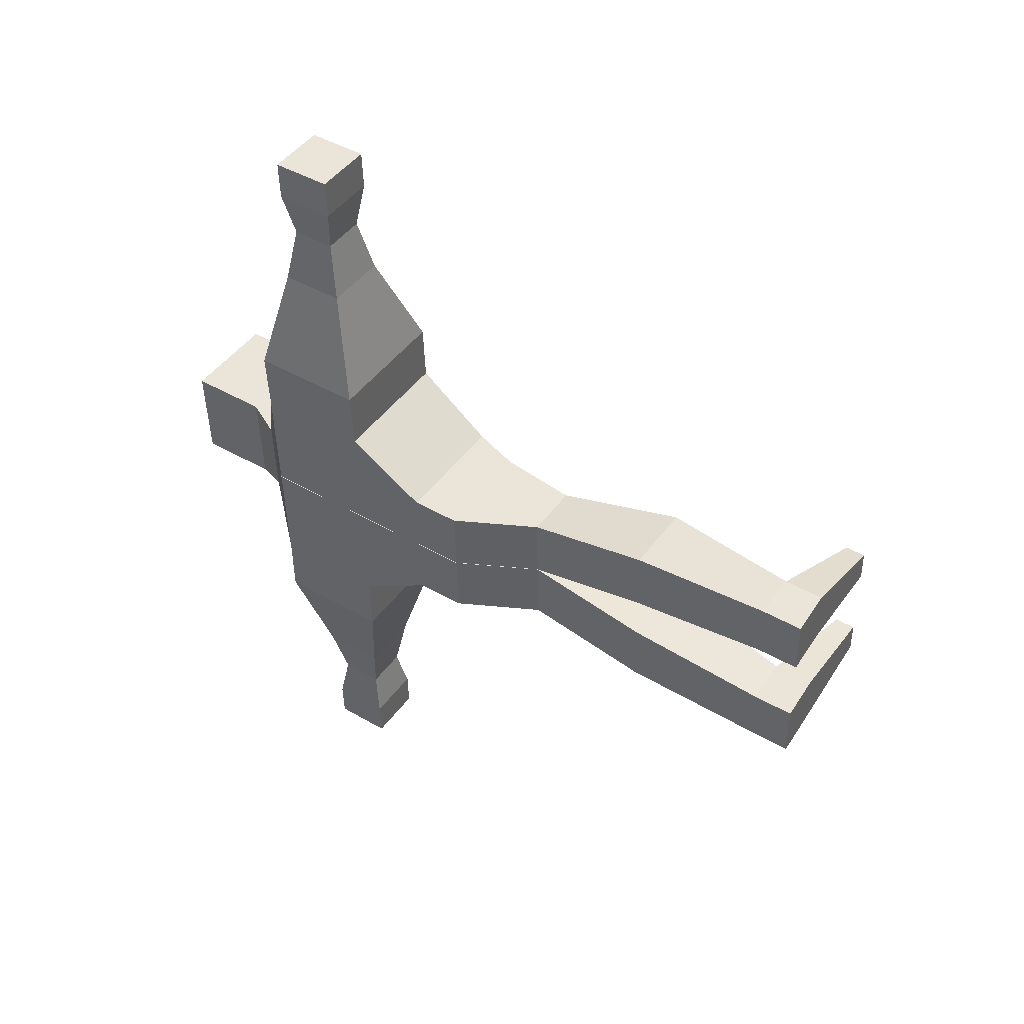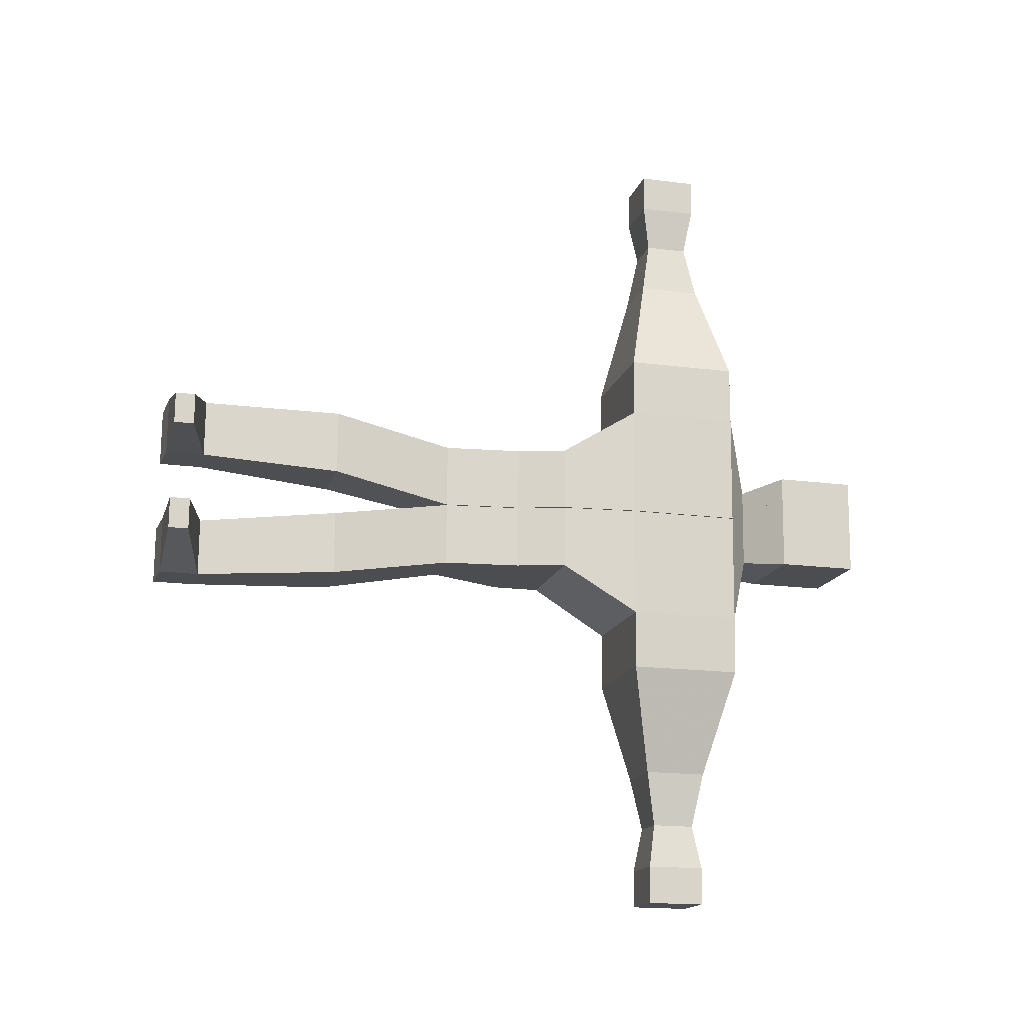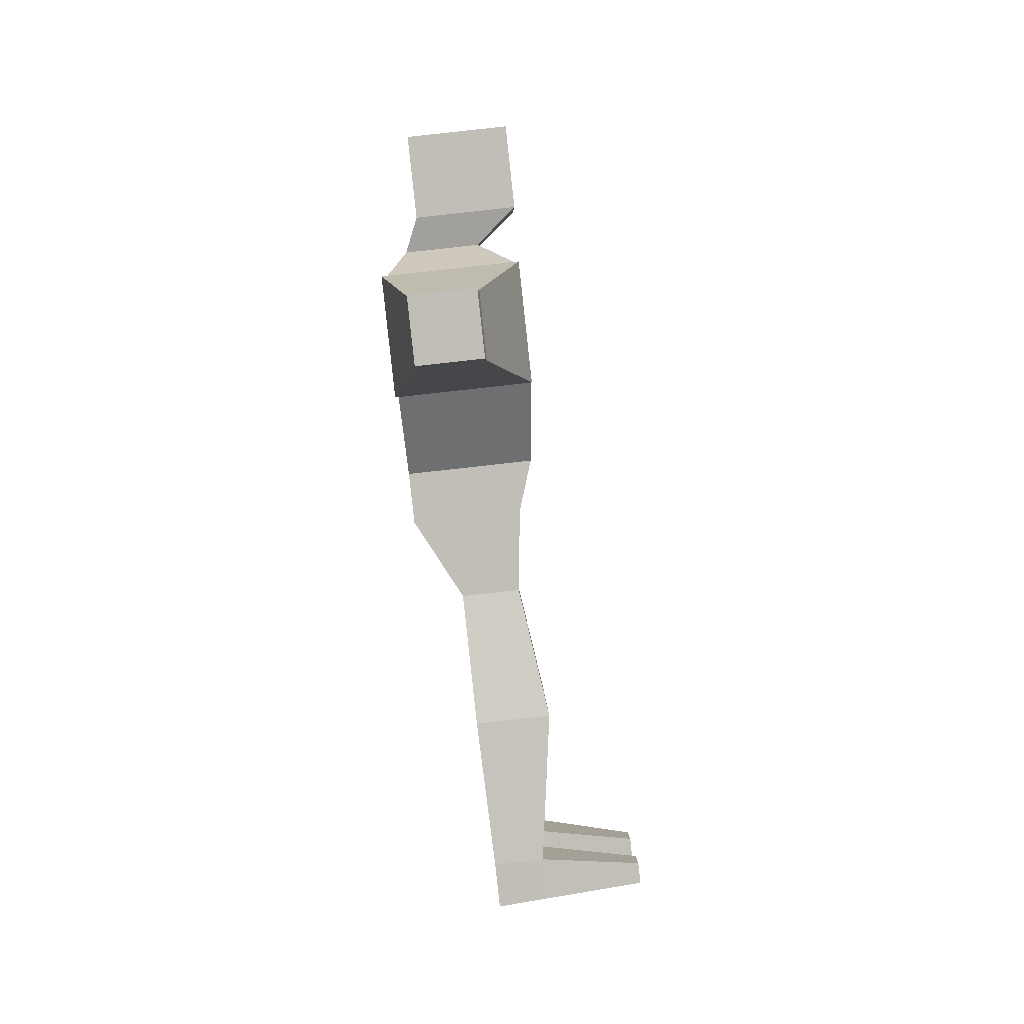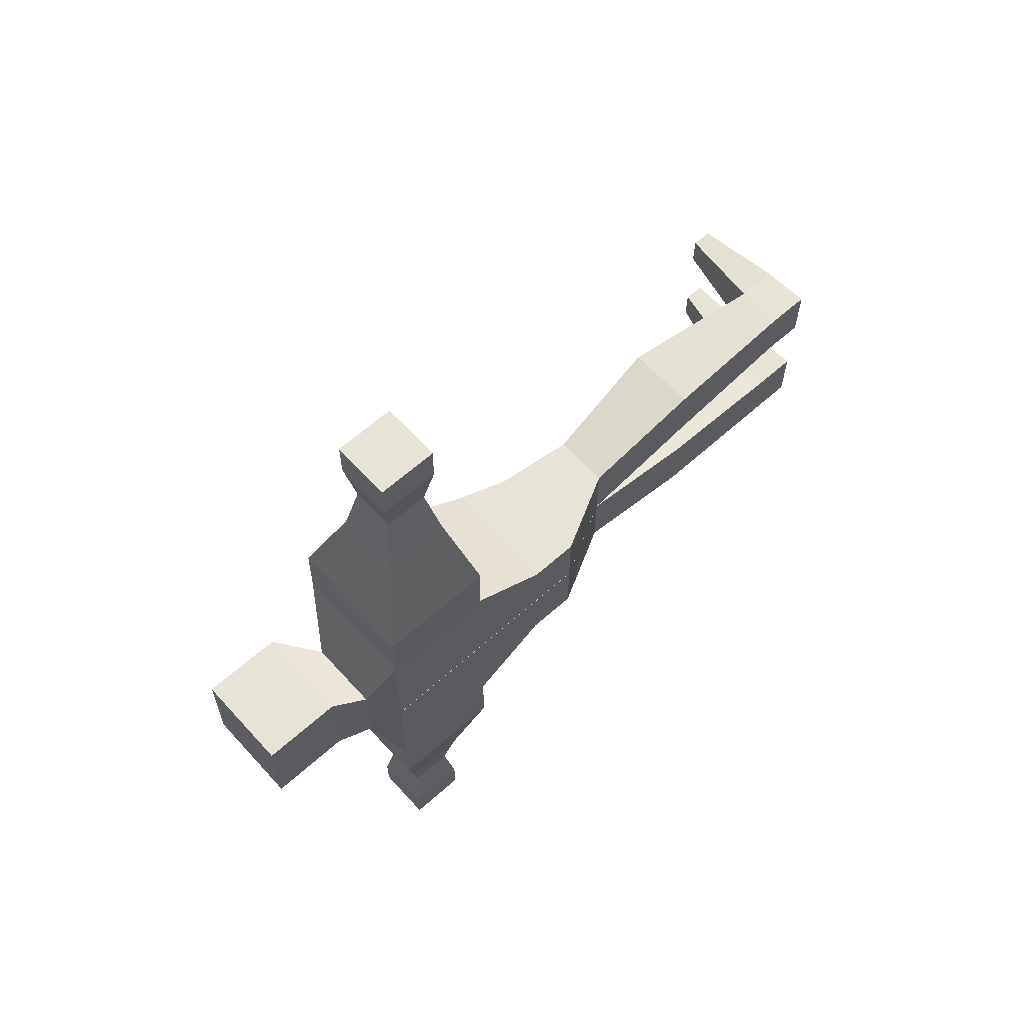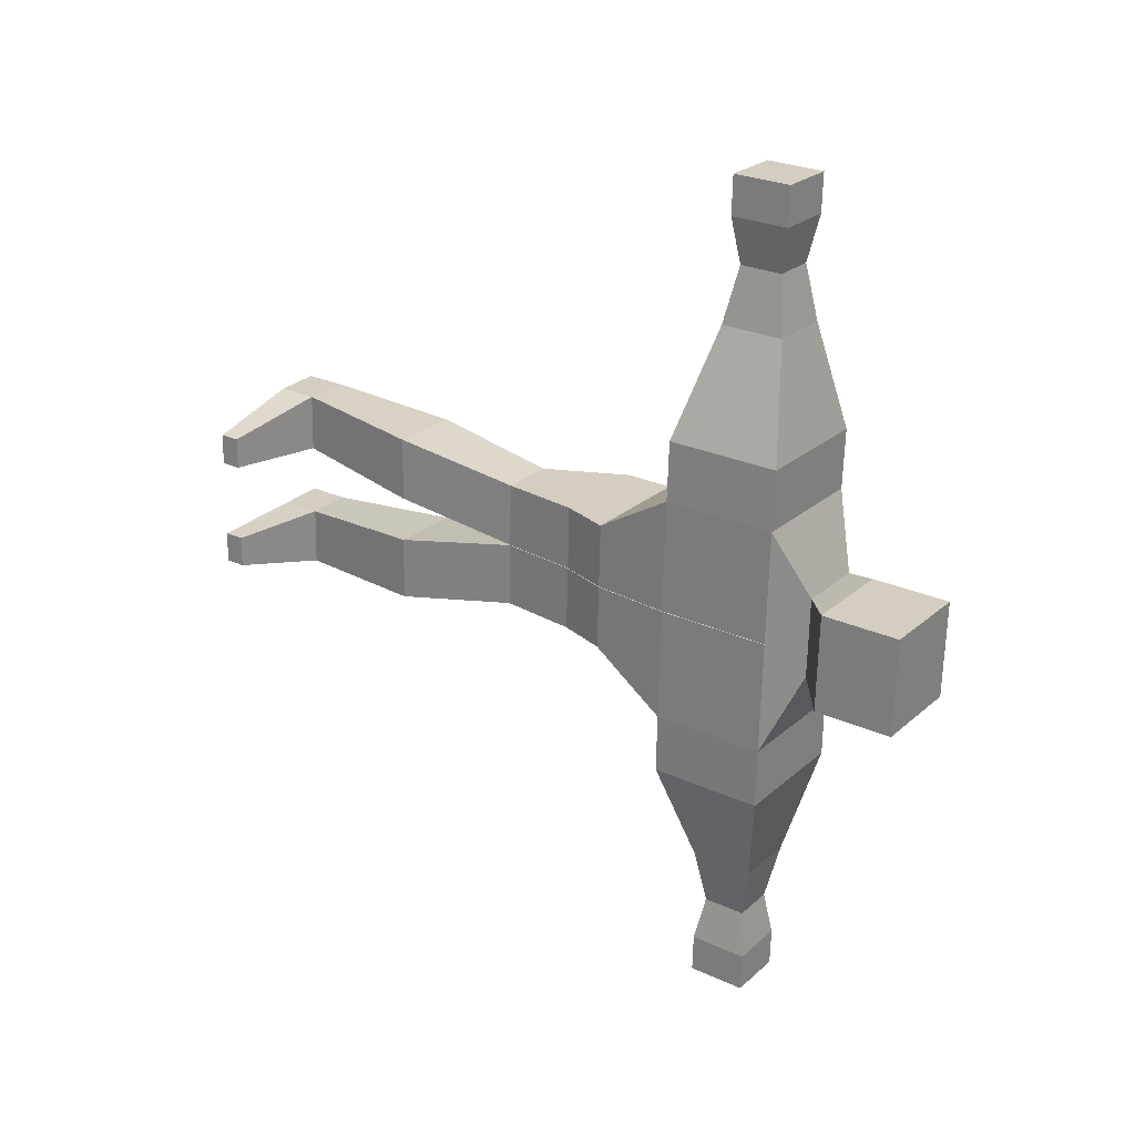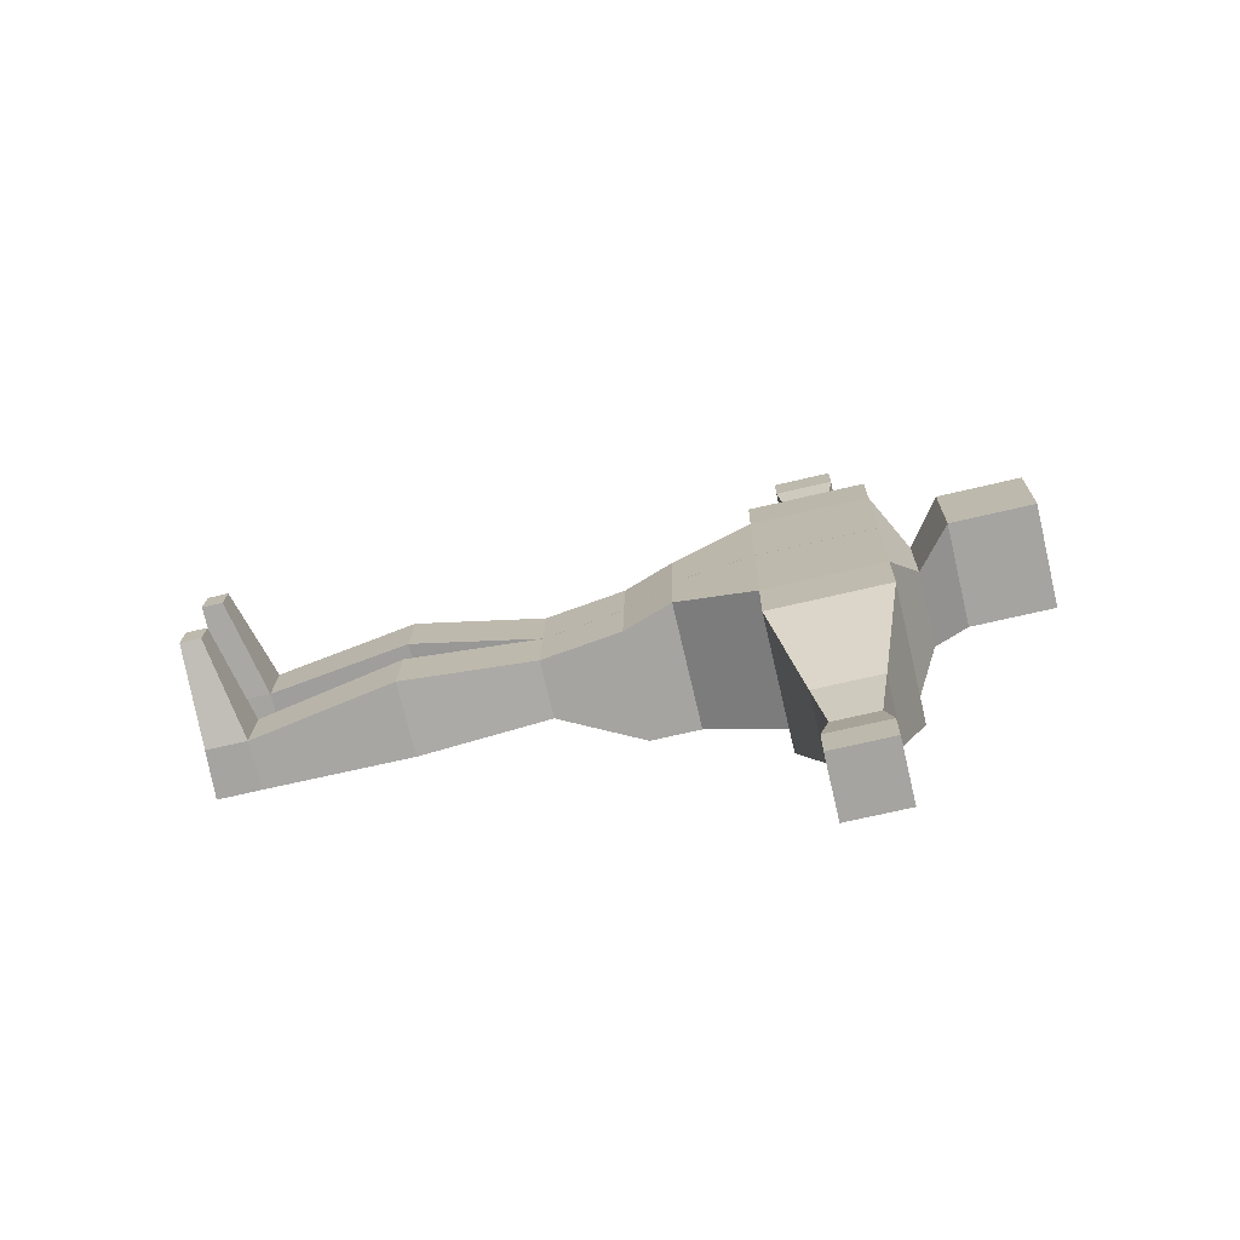
<metadata>
{"format":"obj","ext":"obj","renderer":"f3d","projection":"perspective","resolution":1024,"background":"white","views":[{"elev":45.4,"azim":-49.5,"up":"+Z"},{"elev":-14.6,"azim":82.0,"up":"+Z"},{"elev":4.7,"azim":-2.1,"up":"+Y"},{"elev":61.6,"azim":-125.9,"up":"+Z"},{"elev":25.4,"azim":131.6,"up":"+Z"},{"elev":-72.6,"azim":109.5,"up":"+Z"}]}
</metadata>
<code>
o Cube_Cube.001
v -1.402 3.532 1.633
v -1.402 3.532 1.637
v -1.491 4.351 1.622
v -1.492 4.351 1.626
v -1.477 4.342 0.7978
v -1.506 4.361 2.45
v -1.388 3.523 0.8086
v -1.417 3.541 2.461
v -0.4724 3.633 1.648
v -0.4724 3.633 1.652
v -0.5617 4.453 1.637
v -0.5617 4.453 1.641
v -0.5473 4.444 0.8129
v -0.5761 4.462 2.465
v -0.458 3.624 0.8237
v -0.4868 3.643 2.476
v -1.332 2.962 1.169
v -1.349 2.972 2.115
v -0.4578 3.057 1.184
v -0.4743 3.068 2.129
v -1.341 2.967 1.64
v -1.341 2.967 1.644
v -0.466 3.063 1.654
v -0.4661 3.063 1.658
v -1.294 2.612 1.174
v -1.311 2.623 2.12
v -1.302 2.618 1.645
v -1.303 2.618 1.649
v -0.5364 2.695 1.186
v -0.5529 2.706 2.132
v -0.5446 2.701 1.657
v -0.5447 2.701 1.661
v -0.5433 2.124 1.193
v -0.5598 2.134 2.138
v -0.9462 2.08 1.186
v -0.9627 2.09 2.132
v -0.5515 2.129 1.664
v -0.5516 2.129 1.667
v -0.9544 2.085 1.657
v -0.9545 2.085 1.661
v -0.8532 1.181 1.501
v -0.8591 1.185 1.84
v -0.845 1.176 1.03
v -0.8673 1.191 2.311
v -0.3254 1.233 1.039
v -0.3478 1.247 2.32
v -0.3336 1.238 1.51
v -0.3396 1.242 1.849
v -0.7141 0.1628 0.9957
v -0.7382 0.1783 2.373
v -0.3727 0.2 1.001
v -0.3968 0.2156 2.379
v -0.7215 0.1675 1.419
v -0.7308 0.1735 1.95
v -0.3801 0.2048 1.424
v -0.3894 0.2108 1.956
v -0.6809 -0.1422 0.9997
v -0.7049 -0.1267 2.377
v -0.6883 -0.1375 1.423
v -0.6976 -0.1315 1.954
v -0.3415 -0.08578 1.005
v -0.3656 -0.07022 2.383
v -0.3489 -0.08101 1.428
v -0.3582 -0.075 1.96
v 0.324 0.1315 1.184
v 0.3058 0.1432 2.222
v 0.3397 -0.01302 1.186
v 0.3216 -0.001288 2.224
v 0.3357 -0.01044 1.414
v 0.3256 -0.003872 1.995
v 0.32 0.134 1.413
v 0.3098 0.1406 1.994
v -1.354 4.552 1.328
v -1.364 4.559 1.919
v -0.84 4.608 1.337
v -0.8503 4.615 1.928
v -1.363 4.558 1.846
v -1.355 4.553 1.402
v -0.849 4.614 1.854
v -0.8413 4.609 1.411
v -1.276 4.798 1.265
v -1.288 4.806 1.979
v -1.284 4.803 1.741
v -1.28 4.8 1.504
v -0.5826 4.88 1.752
v -0.5785 4.877 1.515
v -0.5743 4.874 1.277
v -0.5868 4.882 1.991
v -0.6368 5.448 1.269
v -0.6493 5.456 1.983
v -1.338 5.371 1.258
v -1.351 5.379 1.972
v -1.347 5.377 1.733
v -1.343 5.374 1.496
v -0.6451 5.453 1.745
v -0.641 5.451 1.508
v -1.388 3.517 0.3725
v -1.432 3.545 2.897
v -0.4582 3.618 0.3876
v -0.5023 3.647 2.912
v -1.477 4.336 0.3616
v -1.521 4.365 2.886
v -0.5475 4.438 0.3767
v -0.5916 4.466 2.901
v -1.225 4.139 -1.427
v -1.332 4.208 4.686
v -0.8038 4.185 -1.42
v -0.9106 4.254 4.693
v -0.7578 3.763 -1.414
v -0.8646 3.832 4.698
v -1.179 3.717 -1.421
v -1.286 3.786 4.691
v -0.7627 3.766 -1.134
v -0.8597 3.829 4.418
v -1.184 3.72 -1.141
v -1.281 3.783 4.411
v -1.23 4.142 -1.147
v -1.327 4.205 4.406
v -0.8087 4.188 -1.14
v -0.9057 4.251 4.413
v -1.141 3.785 -0.812
v -1.226 3.841 4.083
v -1.175 4.096 -0.8161
v -1.26 4.152 4.079
v -0.8637 4.13 -0.811
v -0.9492 4.186 4.084
v -0.8297 3.819 -0.8069
v -0.9153 3.875 4.088
v -0.7558 3.759 -0.3983
v -0.8272 3.805 3.683
v -1.213 3.709 -0.4057
v -1.284 3.755 3.676
v -1.263 4.166 -0.4117
v -1.334 4.212 3.67
v -0.8057 4.216 -0.4043
v -0.877 4.262 3.677
v -1.015 4.162 -1.423
v -1.121 4.231 4.689
v -0.7808 3.974 -1.417
v -0.8876 4.043 4.695
v -0.9686 3.74 -1.418
v -1.075 3.809 4.695
v -1.202 3.928 -1.424
v -1.309 3.997 4.689
v -0.9916 3.951 -1.42
v -1.098 4.02 4.692
f 1 3 5 7
f 6 4 2 8
f 9 15 13 11
f 14 16 10 12
f 1 9 11 3
f 12 10 2 4
f 7 15 19 17
f 20 16 8 18
f 9 1 21 23
f 22 2 10 24
f 15 9 23 19
f 24 10 16 20
f 1 7 17 21
f 18 8 2 22
f 21 17 25 27
f 26 18 22 28
f 19 23 31 29
f 32 24 20 30
f 23 21 27 31
f 28 22 24 32
f 17 19 29 25
f 30 20 18 26
f 25 29 33 35
f 34 30 26 36
f 31 27 39 37
f 40 28 32 38
f 29 31 37 33
f 38 32 30 34
f 27 25 35 39
f 36 26 28 40
f 39 35 43 41
f 44 36 40 42
f 33 37 47 45
f 48 38 34 46
f 37 39 41 47
f 42 40 38 48
f 35 33 45 43
f 46 34 36 44
f 43 45 51 49
f 52 46 44 50
f 47 41 53 55
f 54 42 48 56
f 45 47 55 51
f 56 48 46 52
f 41 43 49 53
f 50 44 42 54
f 53 49 57 59
f 58 50 54 60
f 55 53 59 63
f 60 54 56 64
f 49 51 61 57
f 62 52 50 58
f 63 59 57 61
f 58 60 64 62
f 61 51 65 67
f 66 52 62 68
f 63 61 67 69
f 68 62 64 70
f 55 63 69 71
f 70 64 56 72
f 51 55 71 65
f 72 56 52 66
f 65 71 69 67
f 70 72 66 68
f 13 5 73 75
f 74 6 14 76
f 3 11 79 77
f 80 12 4 78
f 11 13 75 79
f 76 14 12 80
f 5 3 77 73
f 78 4 6 74
f 73 77 83 81
f 84 78 74 82
f 79 75 87 85
f 88 76 80 86
f 77 79 85 83
f 86 80 78 84
f 75 73 81 87
f 82 74 76 88
f 87 81 91 89
f 92 82 88 90
f 83 85 95 93
f 96 86 84 94
f 85 87 89 95
f 90 88 86 96
f 81 83 93 91
f 94 84 82 92
f 93 95 89 91
f 90 96 94 92
f 15 7 97 99
f 98 8 16 100
f 5 13 103 101
f 104 14 6 102
f 13 15 99 103
f 100 16 14 104
f 7 5 101 97
f 102 6 8 98
f 121 123 117 115
f 118 124 122 116
f 125 127 113 119
f 114 128 126 120
f 123 125 119 117
f 120 126 124 118
f 127 121 115 113
f 116 122 128 114
f 129 131 121 127
f 122 132 130 128
f 133 135 125 123
f 126 136 134 124
f 135 129 127 125
f 128 130 136 126
f 131 133 123 121
f 124 134 132 122
f 97 101 133 131
f 134 102 98 132
f 103 99 129 135
f 130 100 104 136
f 101 103 135 133
f 136 104 102 134
f 99 97 131 129
f 132 98 100 130
f 137 107 139 145
f 140 108 138 146
f 105 137 145 143
f 146 138 106 144
f 145 139 109 141
f 110 140 146 142
f 143 145 141 111
f 142 146 144 112
f 141 113 115
f 116 114 142
f 111 141 115
f 116 142 112
f 141 109 113
f 114 110 142
f 137 117 119
f 120 118 138
f 107 137 119
f 120 138 108
f 137 105 117
f 118 106 138
f 139 119 113
f 114 120 140
f 109 139 113
f 114 140 110
f 139 107 119
f 120 108 140
f 143 115 117
f 118 116 144
f 105 143 117
f 118 144 106
f 143 111 115
f 116 112 144

</code>
